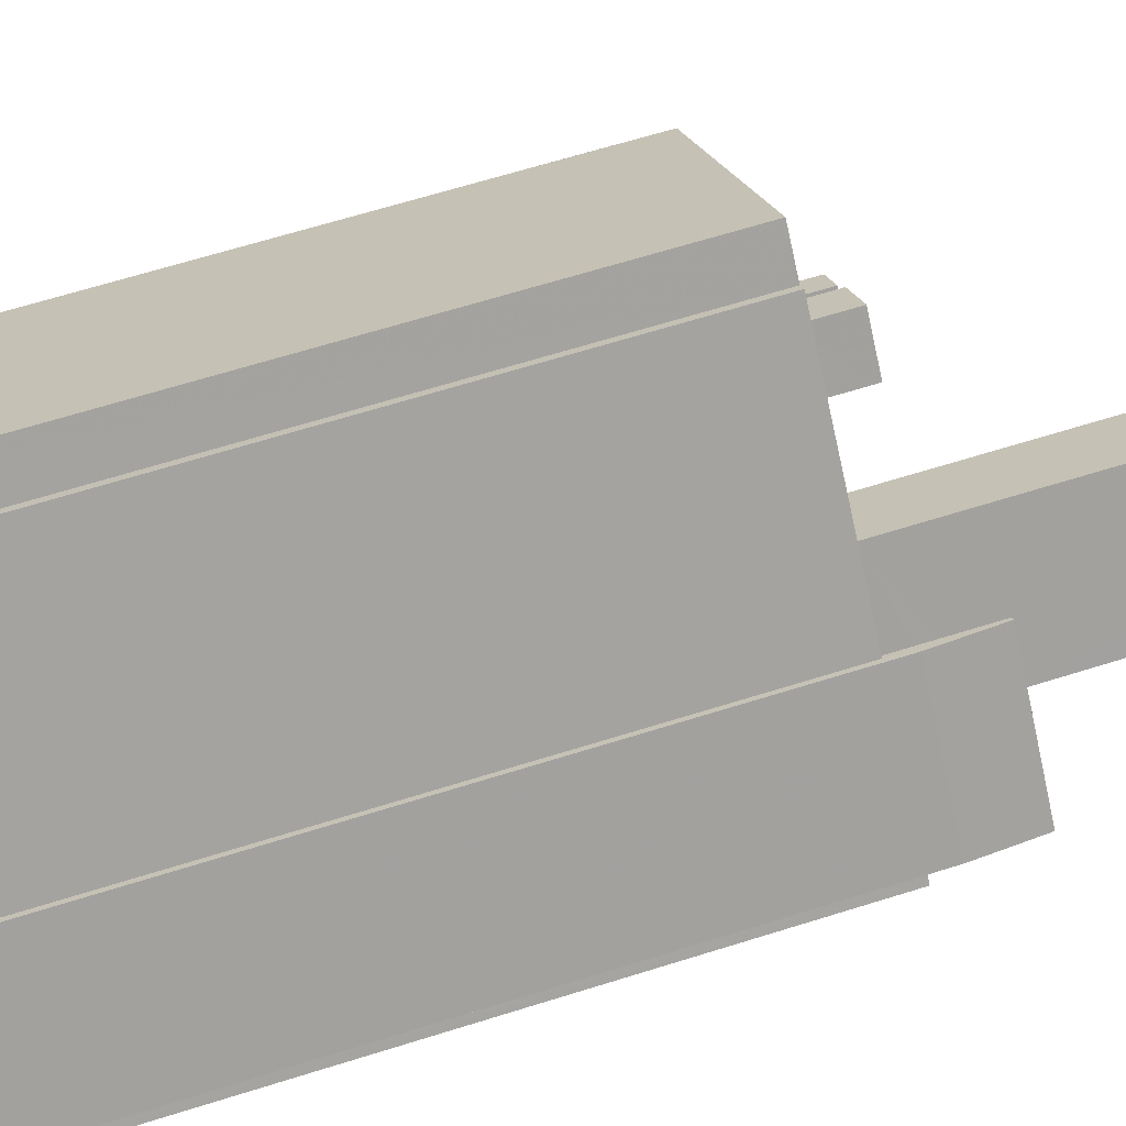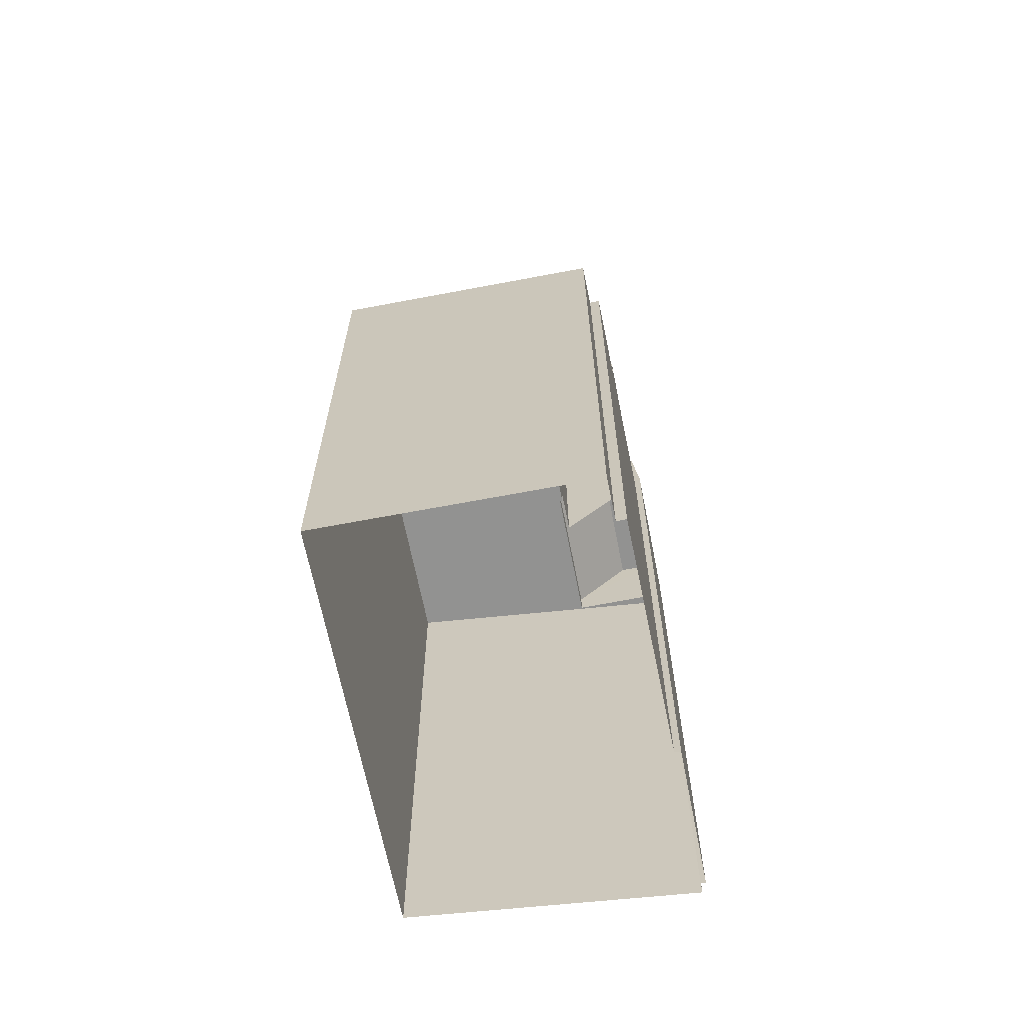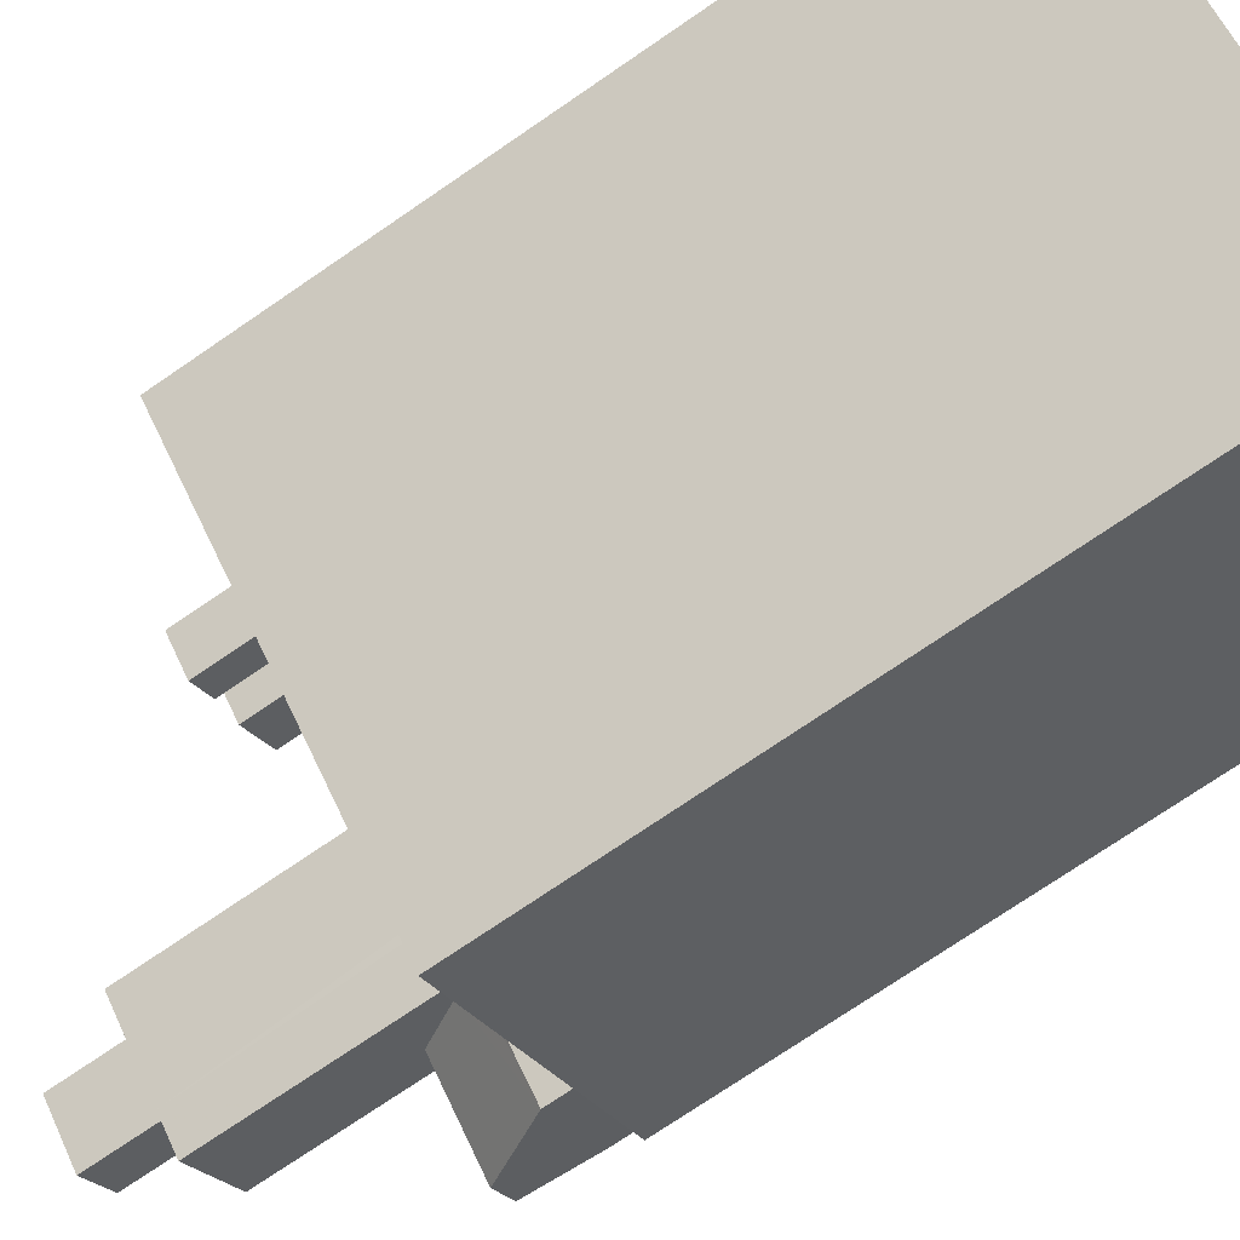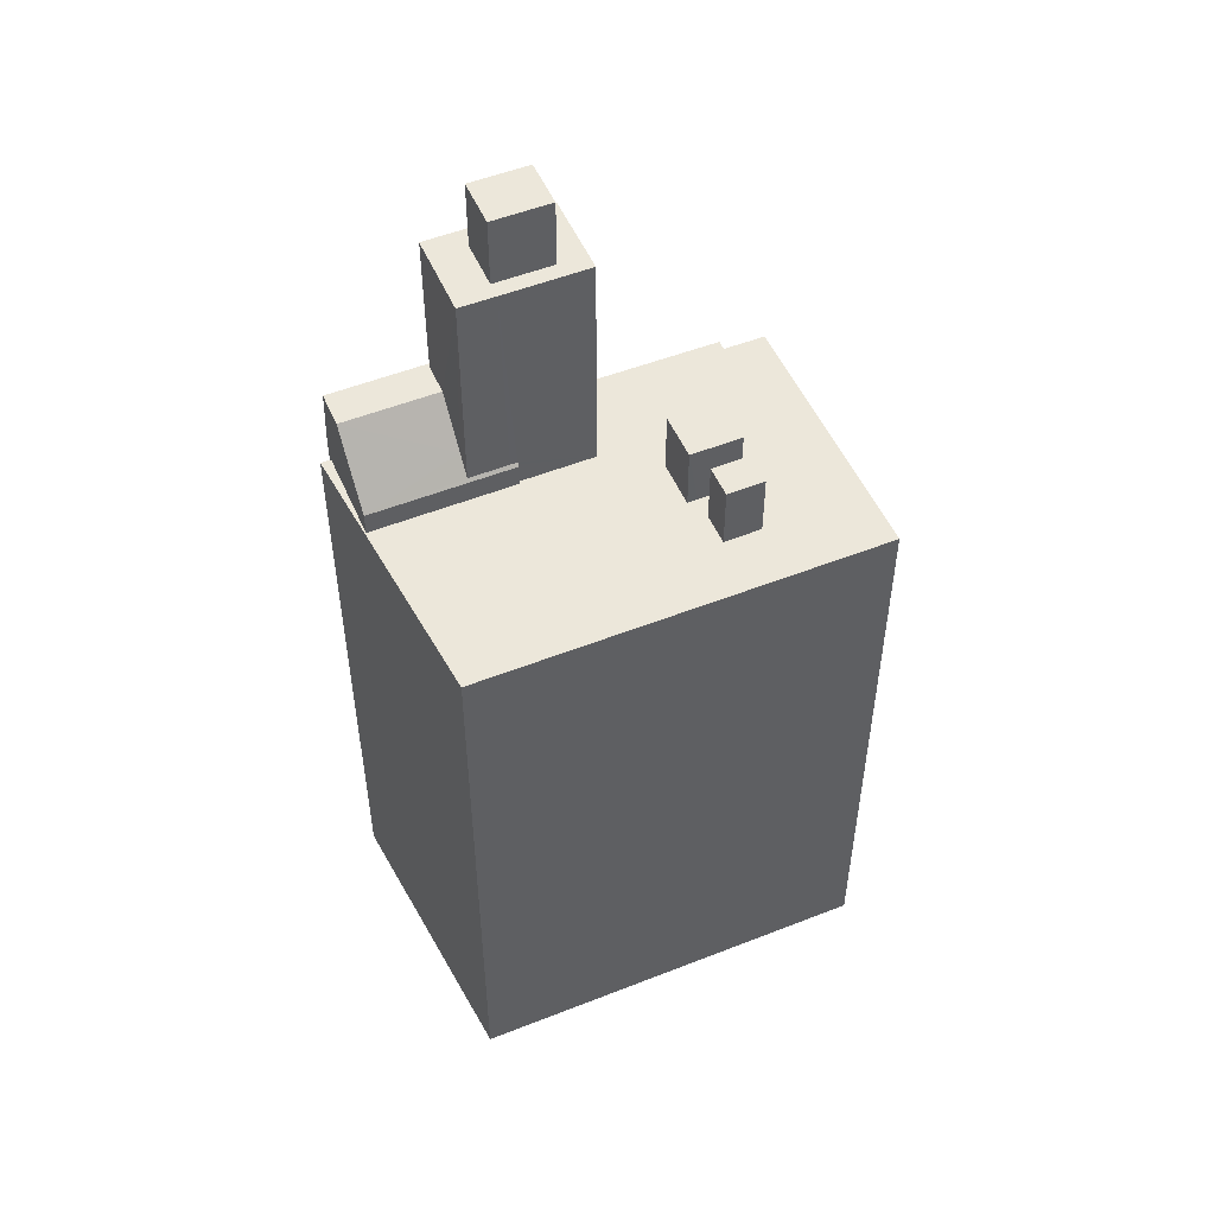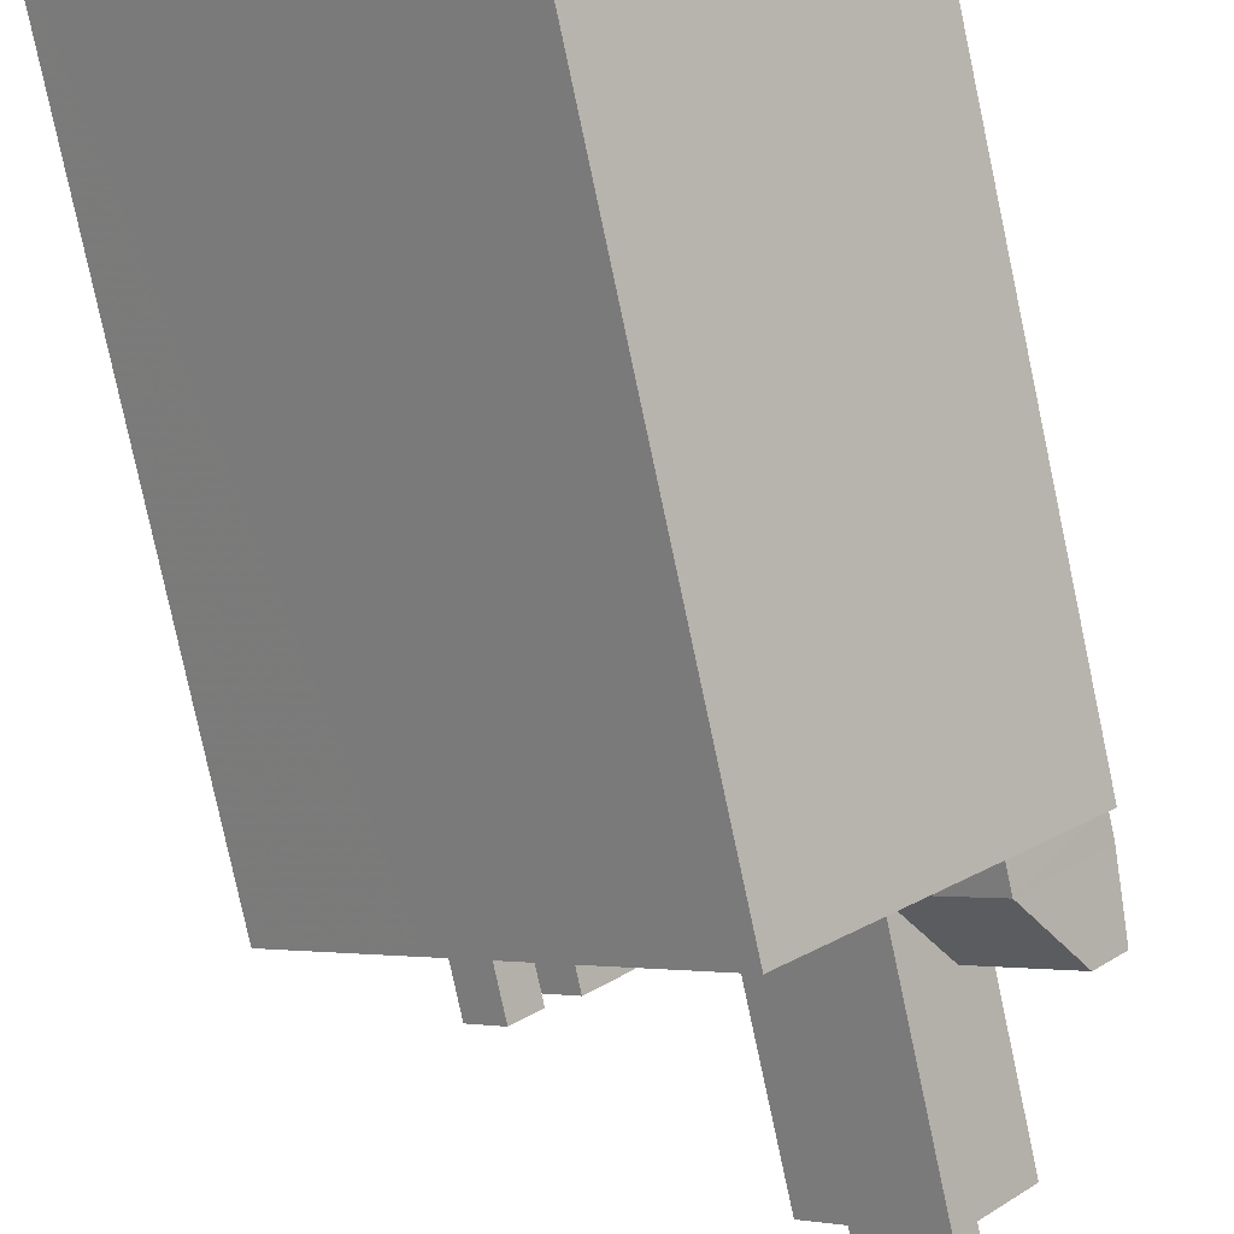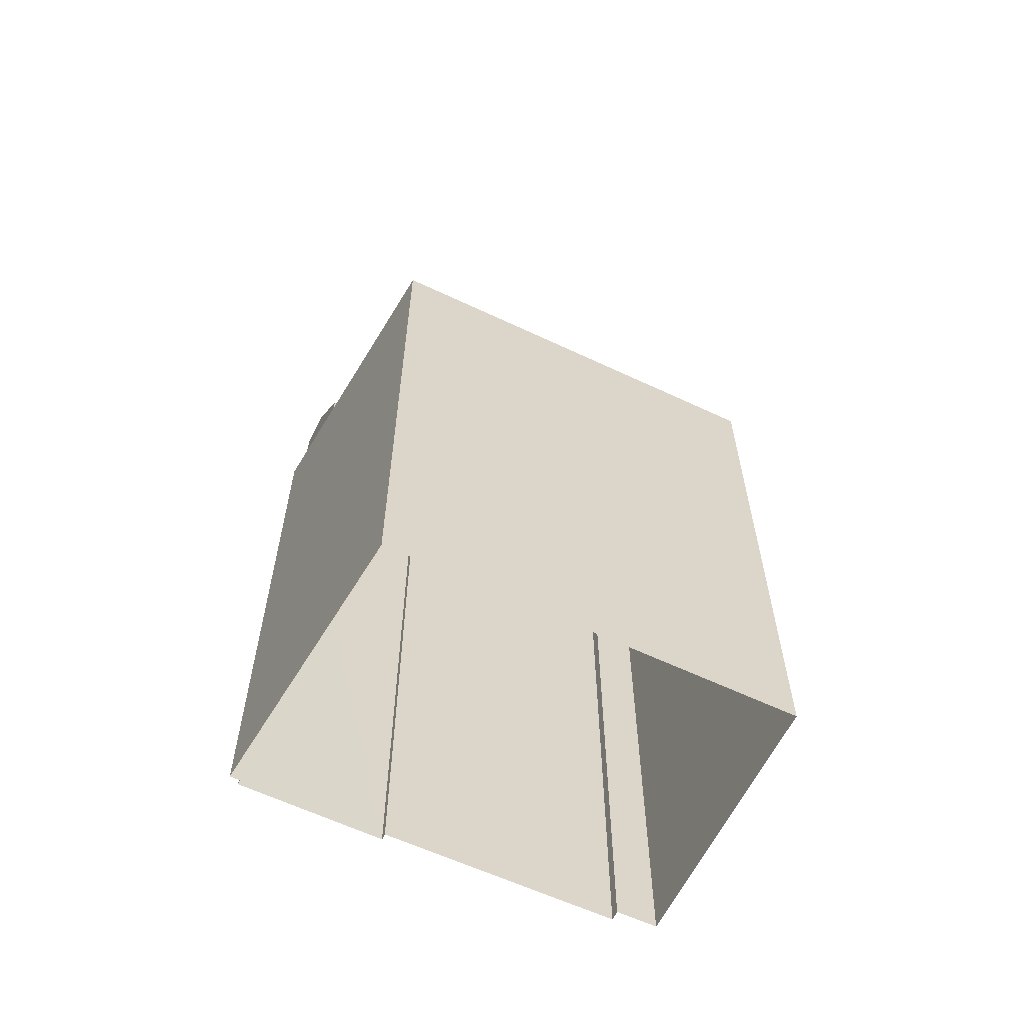
<metadata>
{"format":"obj","ext":"obj","renderer":"f3d","projection":"perspective","resolution":1024,"background":"white","views":[{"elev":66.3,"azim":-107.4,"up":"+Y"},{"elev":-66.3,"azim":144.1,"up":"+Z"},{"elev":-74.1,"azim":124.4,"up":"+Y"},{"elev":51.9,"azim":19.7,"up":"+Z"},{"elev":-79.4,"azim":-167.9,"up":"+Y"},{"elev":-61.9,"azim":17.2,"up":"+Z"}]}
</metadata>
<code>
v -6257 -3.674e+04 3.457
v -6243 -3.674e+04 3.454
v -6254 -3.675e+04 3.454
v -6251 -3.674e+04 3.457
v -6249 -3.674e+04 3.457
v -6261 -3.675e+04 3.457
v -6261 -3.675e+04 3.457
v -6251 -3.674e+04 3.458
v -6257 -3.674e+04 3.458
v -6261 -3.674e+04 3.457
v -6248 -3.674e+04 27.83
v -6248 -3.674e+04 27.83
v -6249 -3.674e+04 27.83
v -6247 -3.674e+04 27.83
v -6248 -3.674e+04 25.56
v -6248 -3.674e+04 25.56
v -6249 -3.674e+04 25.56
v -6249 -3.674e+04 25.56
v -6254 -3.674e+04 25.56
v -6257 -3.674e+04 25.56
v -6255 -3.674e+04 25.56
v -6247 -3.675e+04 25.56
v -6250 -3.674e+04 25.56
v -6251 -3.675e+04 25.56
v -6257 -3.674e+04 25.56
v -6255 -3.674e+04 25.56
v -6256 -3.675e+04 25.56
v -6251 -3.674e+04 25.56
v -6253 -3.674e+04 25.56
v -6255 -3.674e+04 25.56
v -6261 -3.675e+04 25.56
v -6261 -3.675e+04 25.56
v -6259 -3.675e+04 25.56
v -6254 -3.675e+04 25.56
v -6249 -3.674e+04 25.56
v -6251 -3.674e+04 25.56
v -6251 -3.674e+04 25.56
v -6248 -3.674e+04 25.56
v -6247 -3.674e+04 25.56
v -6243 -3.674e+04 25.56
v -6249 -3.674e+04 25.56
v -6248 -3.674e+04 25.56
v -6248 -3.674e+04 27.83
v -6249 -3.674e+04 27.83
v -6251 -3.674e+04 27.83
v -6250 -3.674e+04 27.83
v -6261 -3.674e+04 26.38
v -6261 -3.675e+04 28.61
v -6257 -3.674e+04 28.61
v -6257 -3.674e+04 26.38
v -6260 -3.675e+04 28.61
v -6259 -3.675e+04 26.38
v -6257 -3.674e+04 27.11
v -6256 -3.675e+04 26.49
v -6255 -3.674e+04 26.38
v -6255 -3.674e+04 26.49
v -6257 -3.674e+04 28.61
v -6255 -3.674e+04 26.49
v -6258 -3.674e+04 28.61
v -6257 -3.674e+04 28.61
v -6256 -3.674e+04 33.93
v -6256 -3.675e+04 33.93
v -6255 -3.674e+04 33.93
v -6258 -3.674e+04 33.93
v -6257 -3.674e+04 33.93
v -6257 -3.674e+04 33.93
v -6255 -3.674e+04 33.93
v -6255 -3.674e+04 33.93
v -6253 -3.674e+04 33.93
v -6254 -3.674e+04 33.93
v -6256 -3.674e+04 36.36
v -6255 -3.674e+04 36.36
v -6257 -3.674e+04 36.36
v -6254 -3.674e+04 36.36
v -6257 -3.674e+04 26.38
v -6255 -3.674e+04 26.38
v -6257 -3.674e+04 26.96
f 1 2 3
f 2 4 5
f 3 6 7
f 4 1 8
f 9 7 10
f 1 7 9
f 1 3 7
f 4 2 1
f 11 12 13
f 11 14 12
f 15 16 17
f 18 15 17
f 19 20 21
f 22 23 24
f 25 21 20
f 24 26 27
f 23 28 29
f 28 19 29
f 26 29 30
f 19 21 29
f 23 26 24
f 23 29 26
f 31 32 33
f 27 33 34
f 27 34 24
f 33 32 34
f 19 28 35
f 36 19 37
f 38 23 22
f 39 22 40
f 41 37 35
f 41 42 40
f 18 17 23
f 42 16 15
f 41 35 42
f 18 23 38
f 39 38 22
f 15 39 40
f 37 19 35
f 42 15 40
f 43 44 45
f 46 43 45
f 47 48 49
f 50 47 49
f 51 52 53
f 54 55 56
f 55 54 52
f 53 52 54
f 53 57 51
f 58 56 55
f 51 59 48
f 48 59 49
f 51 57 59
f 49 59 60
f 61 62 63
f 64 62 65
f 66 64 65
f 65 62 61
f 67 66 65
f 66 67 68
f 68 67 69
f 63 70 61
f 69 70 63
f 67 70 69
f 71 72 73
f 71 74 72
f 15 13 12
f 15 18 13
f 15 12 14
f 39 15 14
f 39 14 11
f 38 39 11
f 18 11 13
f 18 38 11
f 37 4 8
f 36 37 8
f 37 5 4
f 37 41 5
f 40 2 5
f 41 40 5
f 22 2 40
f 2 22 3
f 34 3 24
f 3 22 24
f 34 32 6
f 3 34 6
f 19 8 1
f 1 20 19
f 36 8 19
f 7 6 32
f 31 7 32
f 35 45 44
f 35 28 45
f 35 44 43
f 42 35 43
f 43 46 17
f 42 43 16
f 46 23 17
f 16 43 17
f 28 46 45
f 28 23 46
f 47 9 10
f 47 50 9
f 75 20 50
f 50 20 9
f 75 25 20
f 9 20 1
f 33 52 31
f 7 31 10
f 10 31 47
f 31 52 47
f 26 55 27
f 55 52 27
f 52 33 27
f 30 55 26
f 30 76 55
f 47 52 48
f 52 51 48
f 76 58 55
f 77 75 50
f 77 49 60
f 77 50 49
f 30 29 76
f 63 54 56
f 63 62 54
f 29 69 58
f 76 29 58
f 58 63 56
f 63 58 69
f 21 68 69
f 29 21 69
f 59 57 64
f 64 57 62
f 53 54 62
f 57 53 62
f 64 66 59
f 25 75 21
f 60 66 68
f 21 60 68
f 21 75 77
f 59 66 60
f 21 77 60
f 67 73 72
f 67 65 73
f 67 72 74
f 70 67 74
f 70 74 71
f 61 70 71
f 65 71 73
f 65 61 71

</code>
